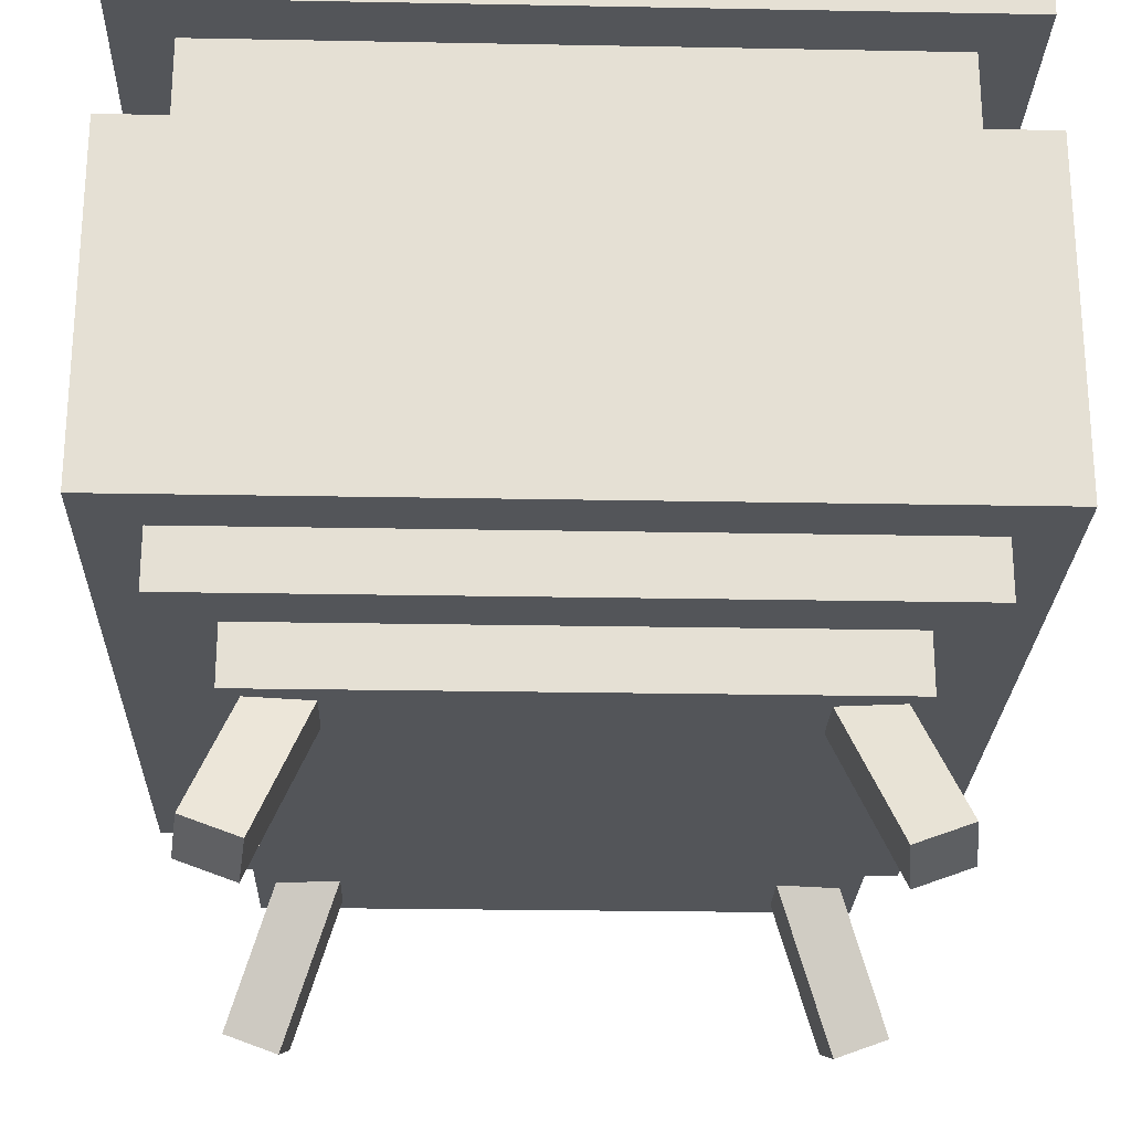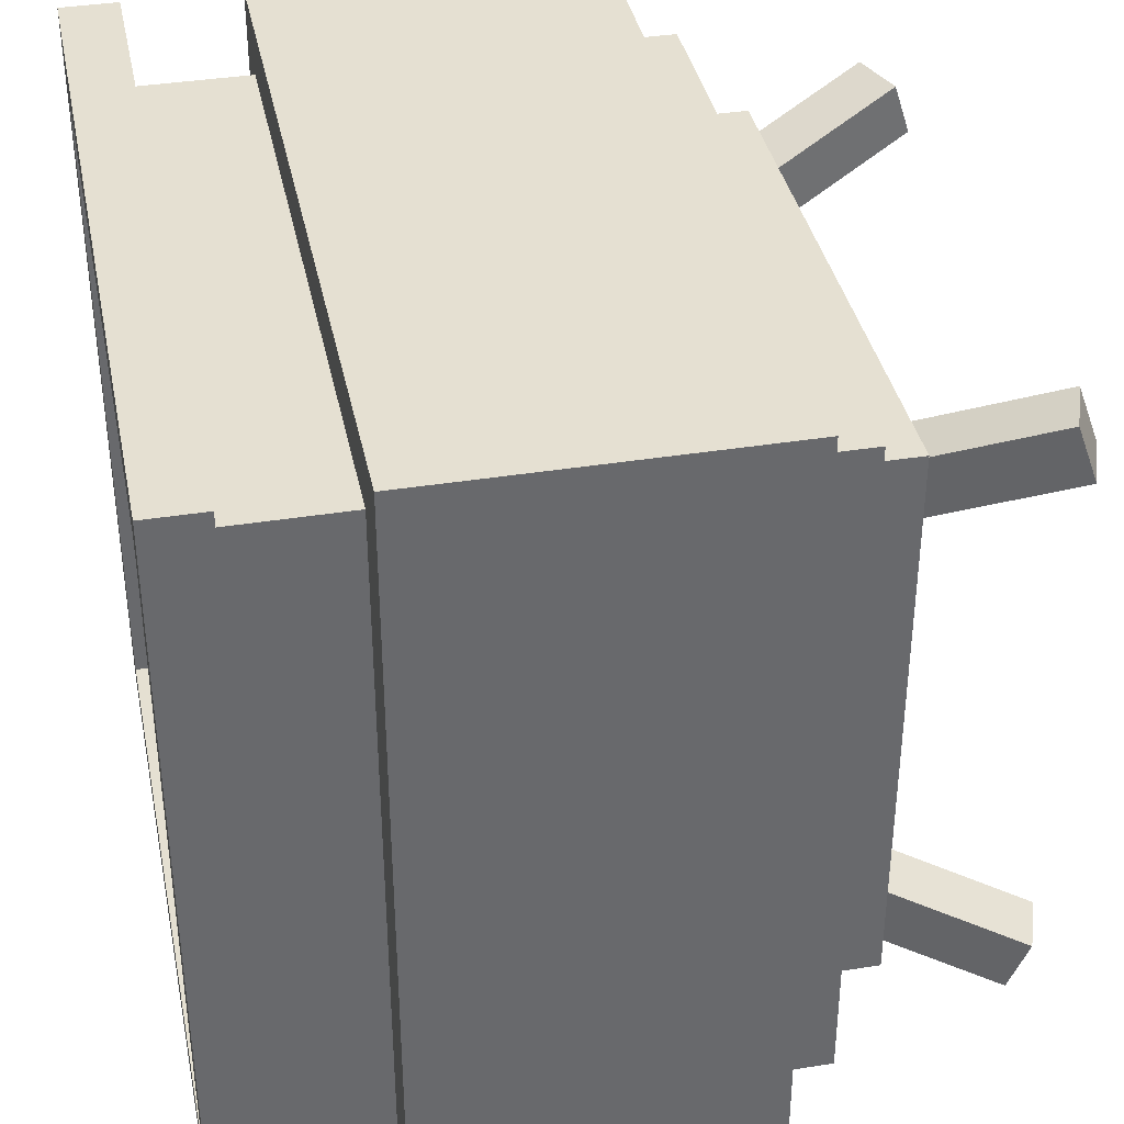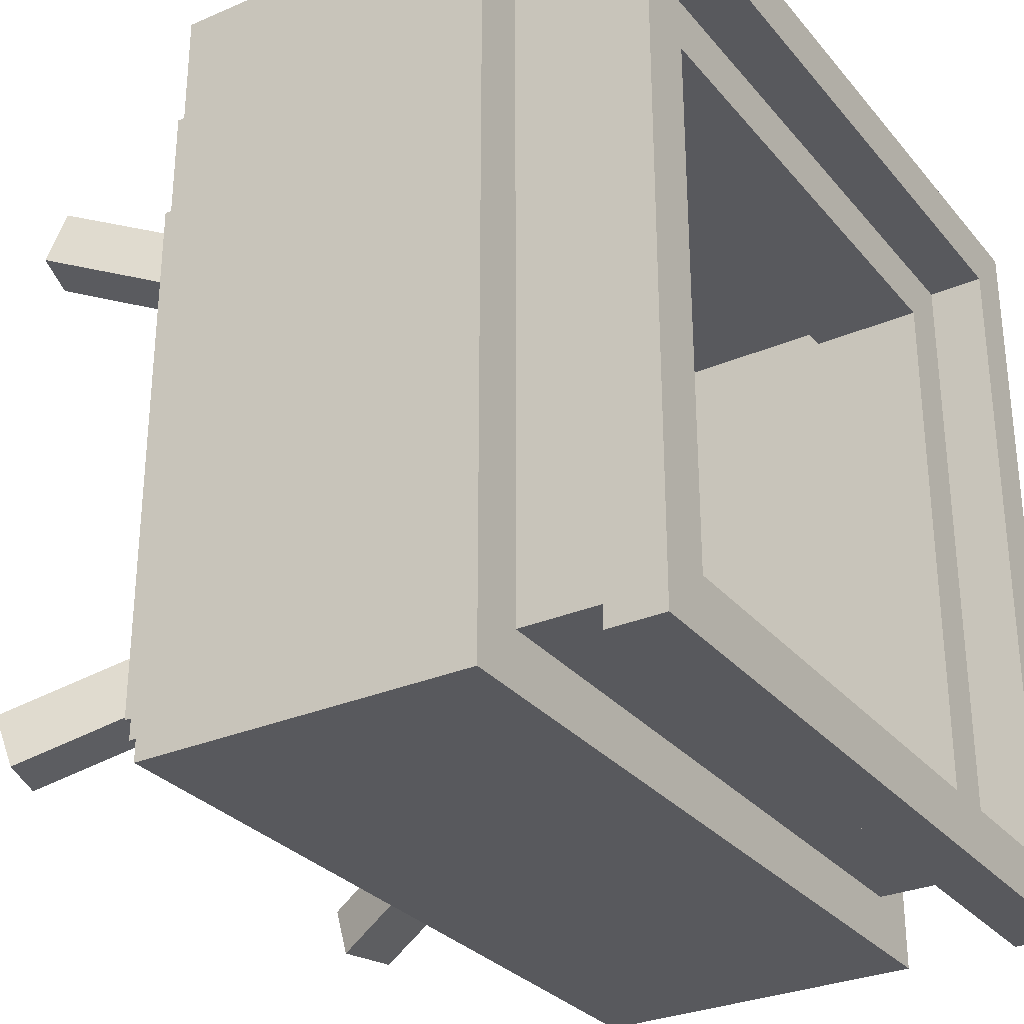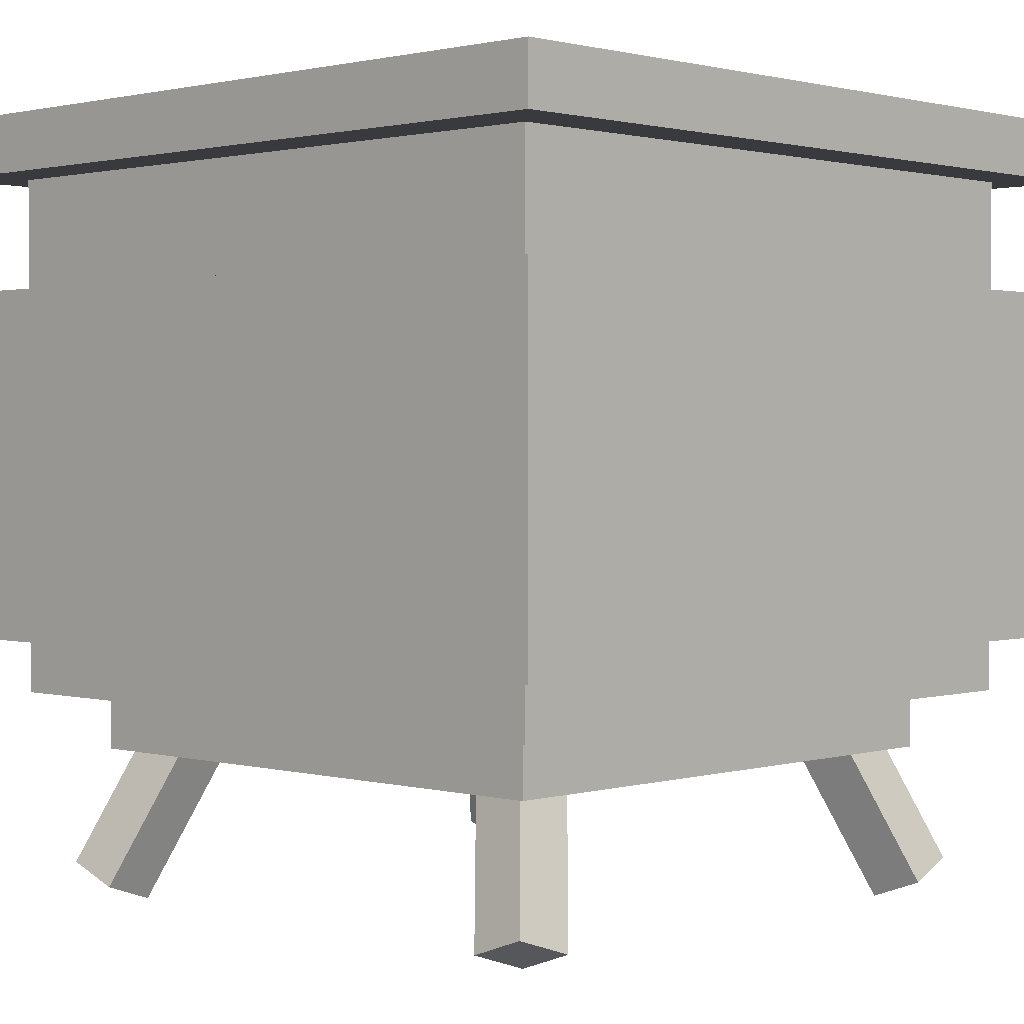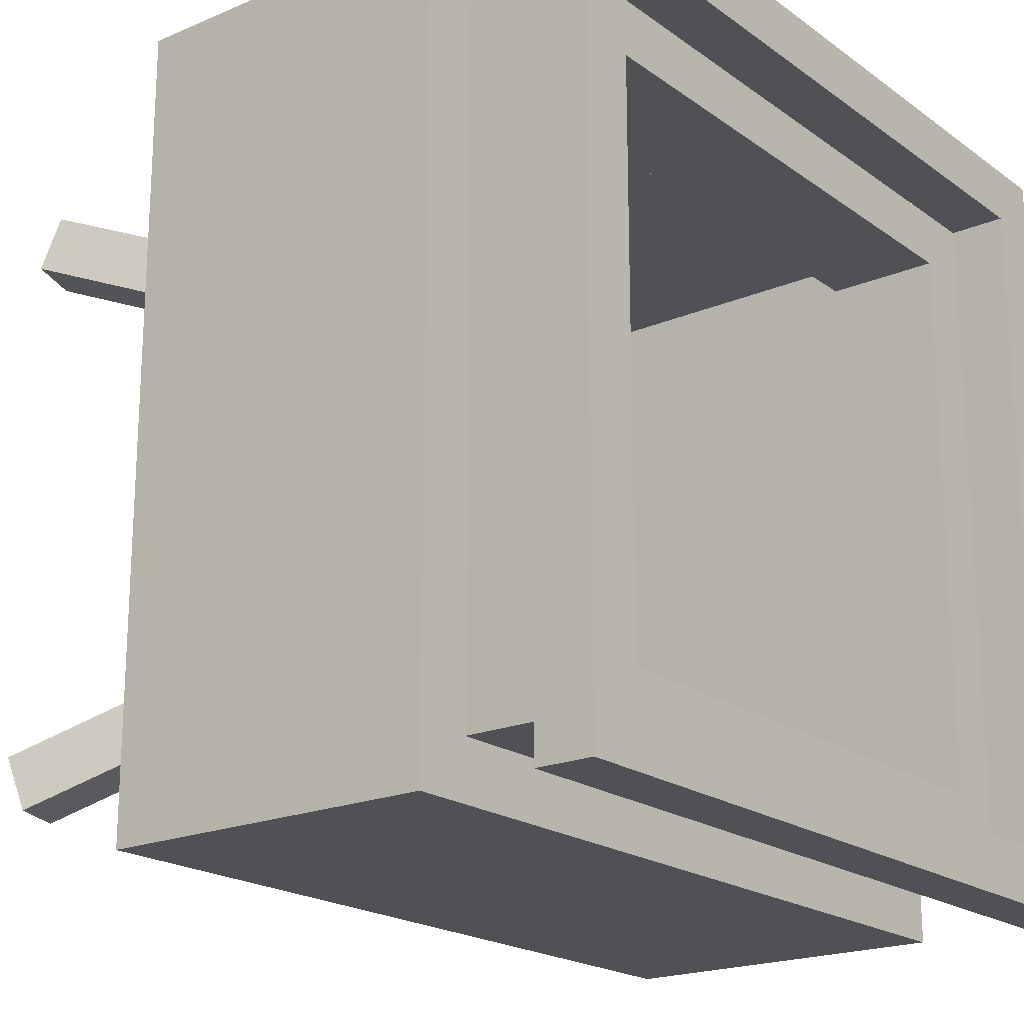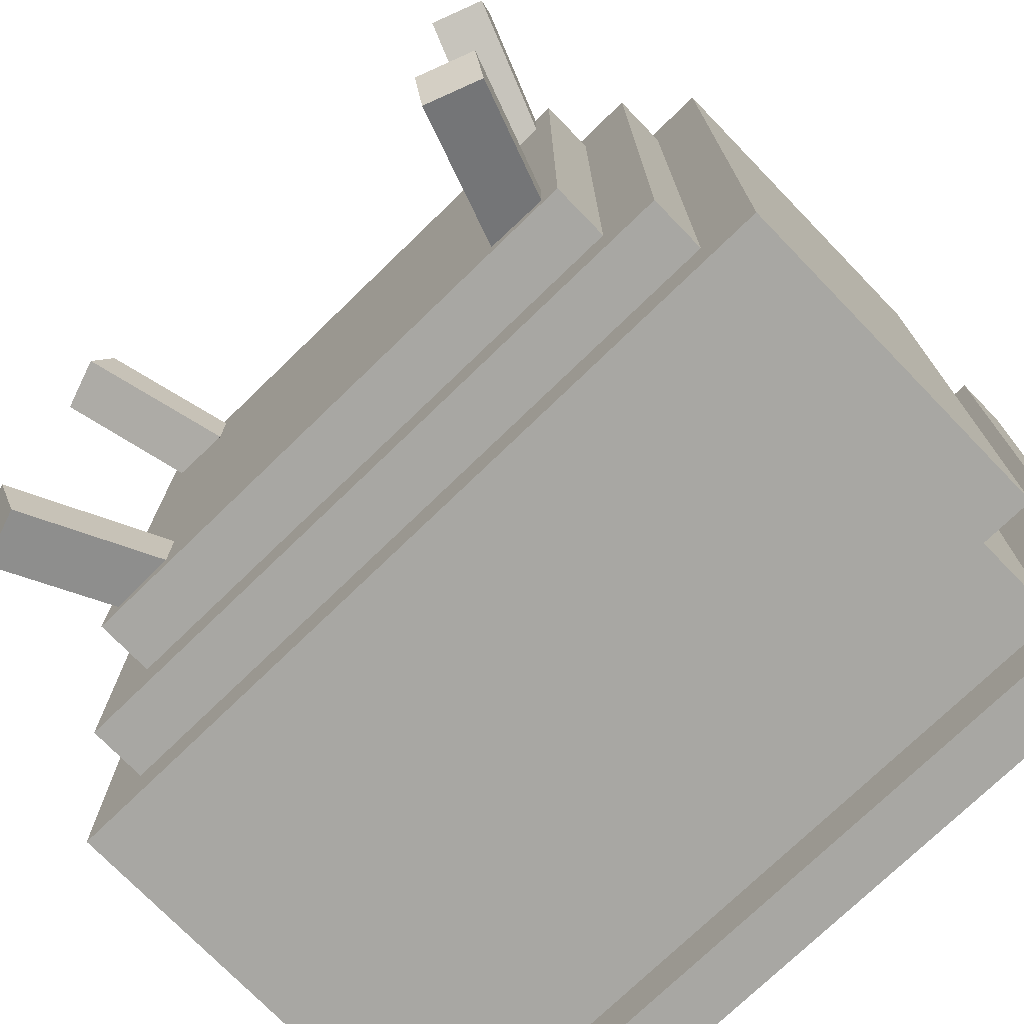
<metadata>
{"format":"obj","ext":"obj","renderer":"f3d","projection":"perspective","resolution":1024,"background":"white","views":[{"elev":-24.2,"azim":178.2,"up":"+Y"},{"elev":37.7,"azim":-101.6,"up":"+Z"},{"elev":-29.9,"azim":122.1,"up":"+Z"},{"elev":1.4,"azim":-136.3,"up":"+Y"},{"elev":-20.1,"azim":127.9,"up":"+Z"},{"elev":-74.4,"azim":44.1,"up":"+Z"}]}
</metadata>
<code>
o bottom
v 5 -5 5
v 5 -5 -5
v 5 -6 5
v 5 -6 -5
v -5 -5 -5
v -5 -5 5
v -5 -6 -5
v -5 -6 5
f 1 3 2
f 3 4 2
f 5 7 6
f 7 8 6
f 5 6 2
f 6 1 2
f 8 7 3
f 7 4 3
f 6 8 1
f 8 3 1
f 2 4 5
f 4 7 5
o bottomring1
v -5 -4 6
v -5 -4 -6
v -5 -5 6
v -5 -5 -6
v -6 -4 -6
v -6 -4 6
v -6 -5 -6
v -6 -5 6
f 9 11 10
f 11 12 10
f 13 15 14
f 15 16 14
f 13 14 10
f 14 9 10
f 16 15 11
f 15 12 11
f 14 16 9
f 16 11 9
f 10 12 13
f 12 15 13
o bottomring2
v 6 -4 6
v 6 -4 -6
v 6 -5 6
v 6 -5 -6
v 5 -4 -6
v 5 -4 6
v 5 -5 -6
v 5 -5 6
f 17 19 18
f 19 20 18
f 21 23 22
f 23 24 22
f 21 22 18
f 22 17 18
f 24 23 19
f 23 20 19
f 22 24 17
f 24 19 17
f 18 20 21
f 20 23 21
o bottomring3
v 5 -4 -5
v 5 -4 -6
v 5 -5 -5
v 5 -5 -6
v -5 -4 -6
v -5 -4 -5
v -5 -5 -6
v -5 -5 -5
f 25 27 26
f 27 28 26
f 29 31 30
f 31 32 30
f 29 30 26
f 30 25 26
f 32 31 27
f 31 28 27
f 30 32 25
f 32 27 25
f 26 28 29
f 28 31 29
o bottomring4
v 5 -4 6
v 5 -4 5
v 5 -5 6
v 5 -5 5
v -5 -4 5
v -5 -4 6
v -5 -5 5
v -5 -5 6
f 33 35 34
f 35 36 34
f 37 39 38
f 39 40 38
f 37 38 34
f 38 33 34
f 40 39 35
f 39 36 35
f 38 40 33
f 40 35 33
f 34 36 37
f 36 39 37
o mainwalls1
v -6 2 6
v -6 2 -6
v -6 -4 6
v -6 -4 -6
v -7 2 -6
v -7 2 6
v -7 -4 -6
v -7 -4 6
f 41 43 42
f 43 44 42
f 45 47 46
f 47 48 46
f 45 46 42
f 46 41 42
f 48 47 43
f 47 44 43
f 46 48 41
f 48 43 41
f 42 44 45
f 44 47 45
o mainwalls2
v 7 2 6
v 7 2 -6
v 7 -4 6
v 7 -4 -6
v 6 2 -6
v 6 2 6
v 6 -4 -6
v 6 -4 6
f 49 51 50
f 51 52 50
f 53 55 54
f 55 56 54
f 53 54 50
f 54 49 50
f 56 55 51
f 55 52 51
f 54 56 49
f 56 51 49
f 50 52 53
f 52 55 53
o mainwalls3
v 7 2 -6
v 7 2 -7
v 7 -4 -6
v 7 -4 -7
v -7 2 -7
v -7 2 -6
v -7 -4 -7
v -7 -4 -6
f 57 59 58
f 59 60 58
f 61 63 62
f 63 64 62
f 61 62 58
f 62 57 58
f 64 63 59
f 63 60 59
f 62 64 57
f 64 59 57
f 58 60 61
f 60 63 61
o mainwalls4
v 7 2 7
v 7 2 6
v 7 -4 7
v 7 -4 6
v -7 2 6
v -7 2 7
v -7 -4 6
v -7 -4 7
f 65 67 66
f 67 68 66
f 69 71 70
f 71 72 70
f 69 70 66
f 70 65 66
f 72 71 67
f 71 68 67
f 70 72 65
f 72 67 65
f 66 68 69
f 68 71 69
o upperwalls1
v -5 4 5
v -5 4 -5
v -5 2 5
v -5 2 -5
v -6 4 -5
v -6 4 5
v -6 2 -5
v -6 2 5
f 73 75 74
f 75 76 74
f 77 79 78
f 79 80 78
f 77 78 74
f 78 73 74
f 80 79 75
f 79 76 75
f 78 80 73
f 80 75 73
f 74 76 77
f 76 79 77
o upperwalls2
v 6 4 5
v 6 4 -5
v 6 2 5
v 6 2 -5
v 5 4 -5
v 5 4 5
v 5 2 -5
v 5 2 5
f 81 83 82
f 83 84 82
f 85 87 86
f 87 88 86
f 85 86 82
f 86 81 82
f 88 87 83
f 87 84 83
f 86 88 81
f 88 83 81
f 82 84 85
f 84 87 85
o upperwalls3
v 6 4 -5
v 6 4 -6
v 6 2 -5
v 6 2 -6
v -6 4 -6
v -6 4 -5
v -6 2 -6
v -6 2 -5
f 89 91 90
f 91 92 90
f 93 95 94
f 95 96 94
f 93 94 90
f 94 89 90
f 96 95 91
f 95 92 91
f 94 96 89
f 96 91 89
f 90 92 93
f 92 95 93
o upperwalls4
v 6 4 6
v 6 4 5
v 6 2 6
v 6 2 5
v -6 4 5
v -6 4 6
v -6 2 5
v -6 2 6
f 97 99 98
f 99 100 98
f 101 103 102
f 103 104 102
f 101 102 98
f 102 97 98
f 104 103 99
f 103 100 99
f 102 104 97
f 104 99 97
f 98 100 101
f 100 103 101
o upperring1
v -6 5 6
v -6 5 -6
v -6 4 6
v -6 4 -6
v -7 5 -6
v -7 5 6
v -7 4 -6
v -7 4 6
f 105 107 106
f 107 108 106
f 109 111 110
f 111 112 110
f 109 110 106
f 110 105 106
f 112 111 107
f 111 108 107
f 110 112 105
f 112 107 105
f 106 108 109
f 108 111 109
o upperring2
v 7 5 6
v 7 5 -6
v 7 4 6
v 7 4 -6
v 6 5 -6
v 6 5 6
v 6 4 -6
v 6 4 6
f 113 115 114
f 115 116 114
f 117 119 118
f 119 120 118
f 117 118 114
f 118 113 114
f 120 119 115
f 119 116 115
f 118 120 113
f 120 115 113
f 114 116 117
f 116 119 117
o upperring3
v 7 5 7
v 7 5 6
v 7 4 7
v 7 4 6
v -7 5 6
v -7 5 7
v -7 4 6
v -7 4 7
f 121 123 122
f 123 124 122
f 125 127 126
f 127 128 126
f 125 126 122
f 126 121 122
f 128 127 123
f 127 124 123
f 126 128 121
f 128 123 121
f 122 124 125
f 124 127 125
o upperring4
v 7 5 -6
v 7 5 -7
v 7 4 -6
v 7 4 -7
v -7 5 -7
v -7 5 -6
v -7 4 -7
v -7 4 -6
f 129 131 130
f 131 132 130
f 133 135 134
f 135 136 134
f 133 134 130
f 134 129 130
f 136 135 131
f 135 132 131
f 134 136 129
f 136 131 129
f 130 132 133
f 132 135 133
o leg1
v -3.607 -6.007 -3.517
v -3.49 -5.686 -4.457
v -4.571 -8.656 -4.543
v -4.454 -8.335 -5.483
v -4.429 -5.344 -4.457
v -4.546 -5.665 -3.517
v -5.393 -7.993 -5.483
v -5.51 -8.314 -4.543
f 137 139 138
f 139 140 138
f 141 143 142
f 143 144 142
f 141 142 138
f 142 137 138
f 144 143 139
f 143 140 139
f 142 144 137
f 144 139 137
f 138 140 141
f 140 143 141
o leg2
v -3.49 -5.686 4.457
v -3.607 -6.007 3.517
v -4.454 -8.335 5.483
v -4.571 -8.656 4.543
v -4.546 -5.665 3.517
v -4.429 -5.344 4.457
v -5.51 -8.314 4.543
v -5.393 -7.993 5.483
f 145 147 146
f 147 148 146
f 149 151 150
f 151 152 150
f 149 150 146
f 150 145 146
f 152 151 147
f 151 148 147
f 150 152 145
f 152 147 145
f 146 148 149
f 148 151 149
o leg3
v 4.429 -5.344 4.457
v 4.546 -5.665 3.517
v 5.393 -7.993 5.483
v 5.51 -8.314 4.543
v 3.607 -6.007 3.517
v 3.49 -5.686 4.457
v 4.571 -8.656 4.543
v 4.454 -8.335 5.483
f 153 155 154
f 155 156 154
f 157 159 158
f 159 160 158
f 157 158 154
f 158 153 154
f 160 159 155
f 159 156 155
f 158 160 153
f 160 155 153
f 154 156 157
f 156 159 157
o leg4
v 4.546 -5.665 -3.517
v 4.429 -5.344 -4.457
v 5.51 -8.314 -4.543
v 5.393 -7.993 -5.483
v 3.49 -5.686 -4.457
v 3.607 -6.007 -3.517
v 4.454 -8.335 -5.483
v 4.571 -8.656 -4.543
f 161 163 162
f 163 164 162
f 165 167 166
f 167 168 166
f 165 166 162
f 166 161 162
f 168 167 163
f 167 164 163
f 166 168 161
f 168 163 161
f 162 164 165
f 164 167 165

</code>
